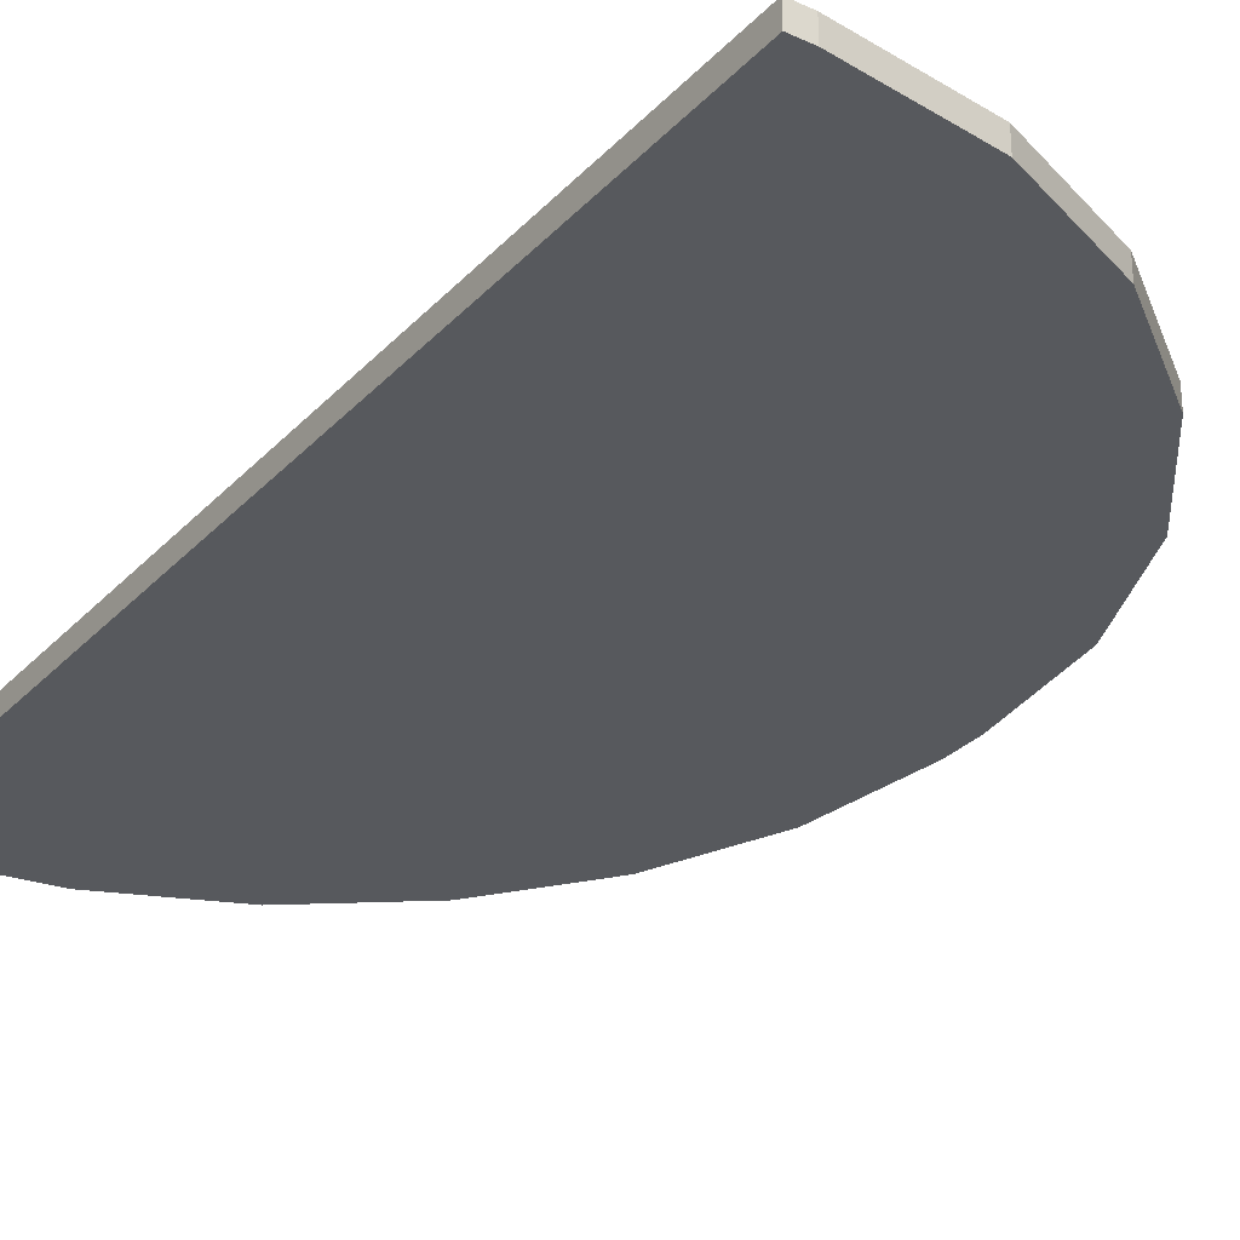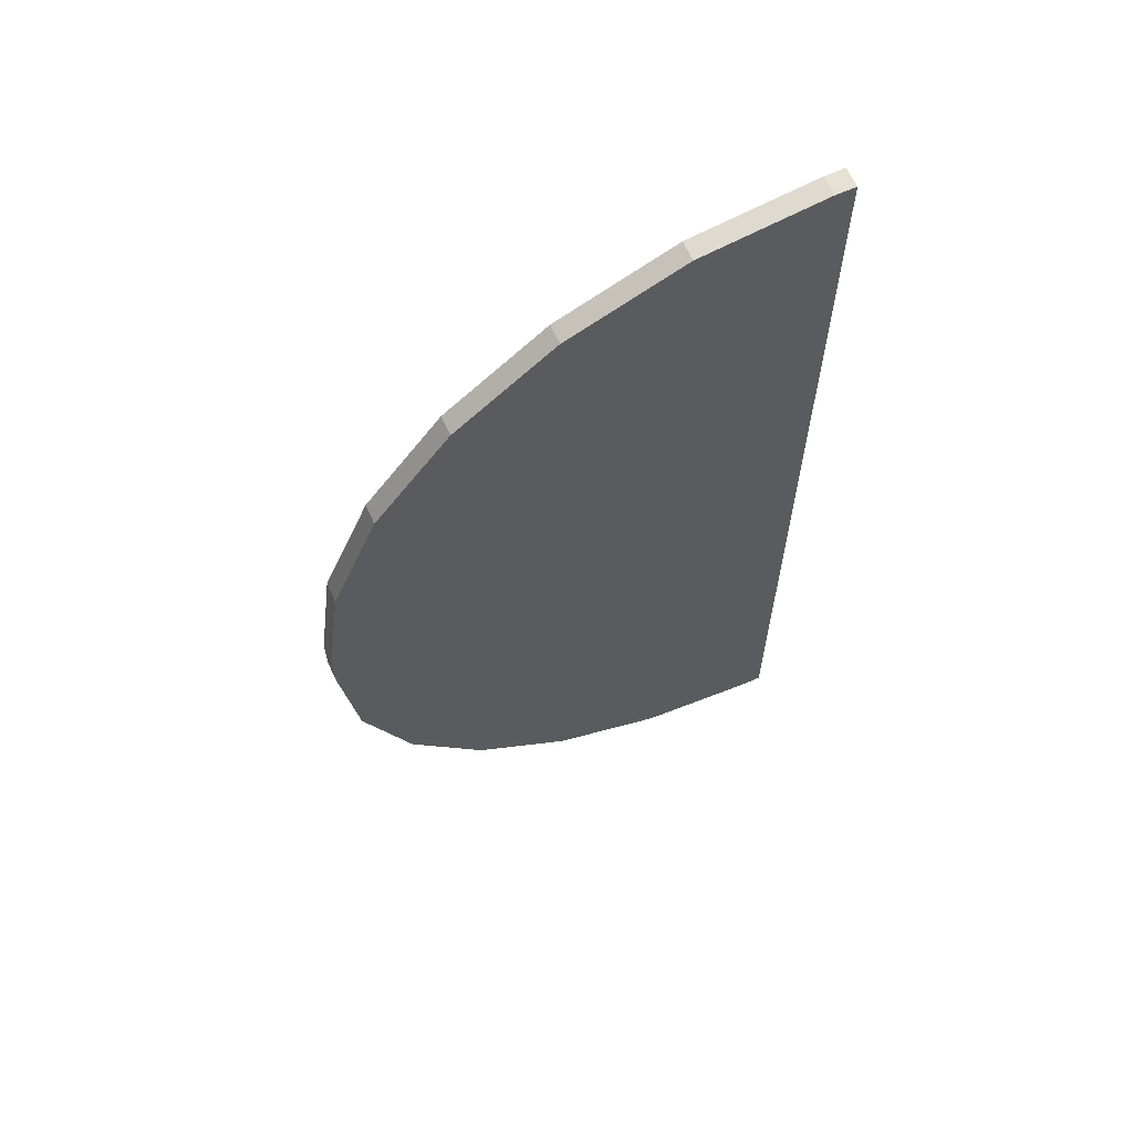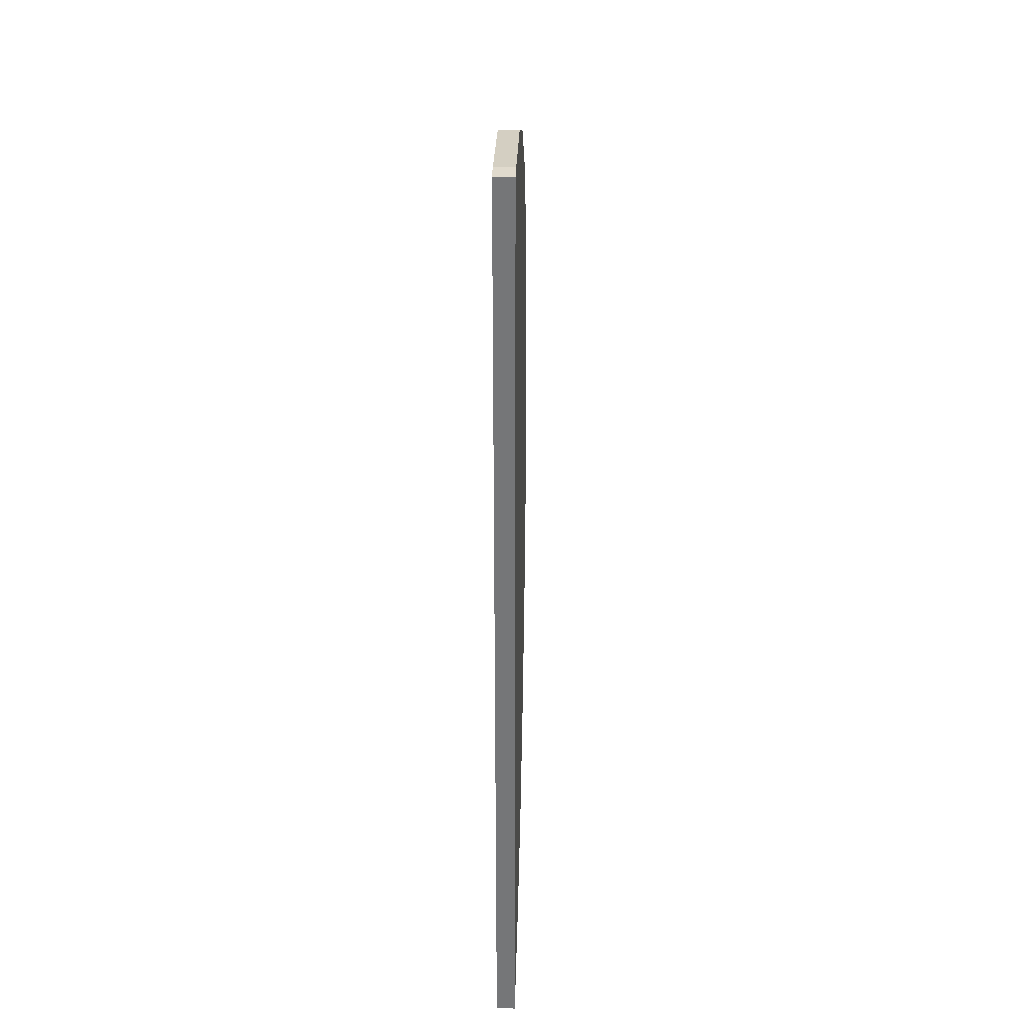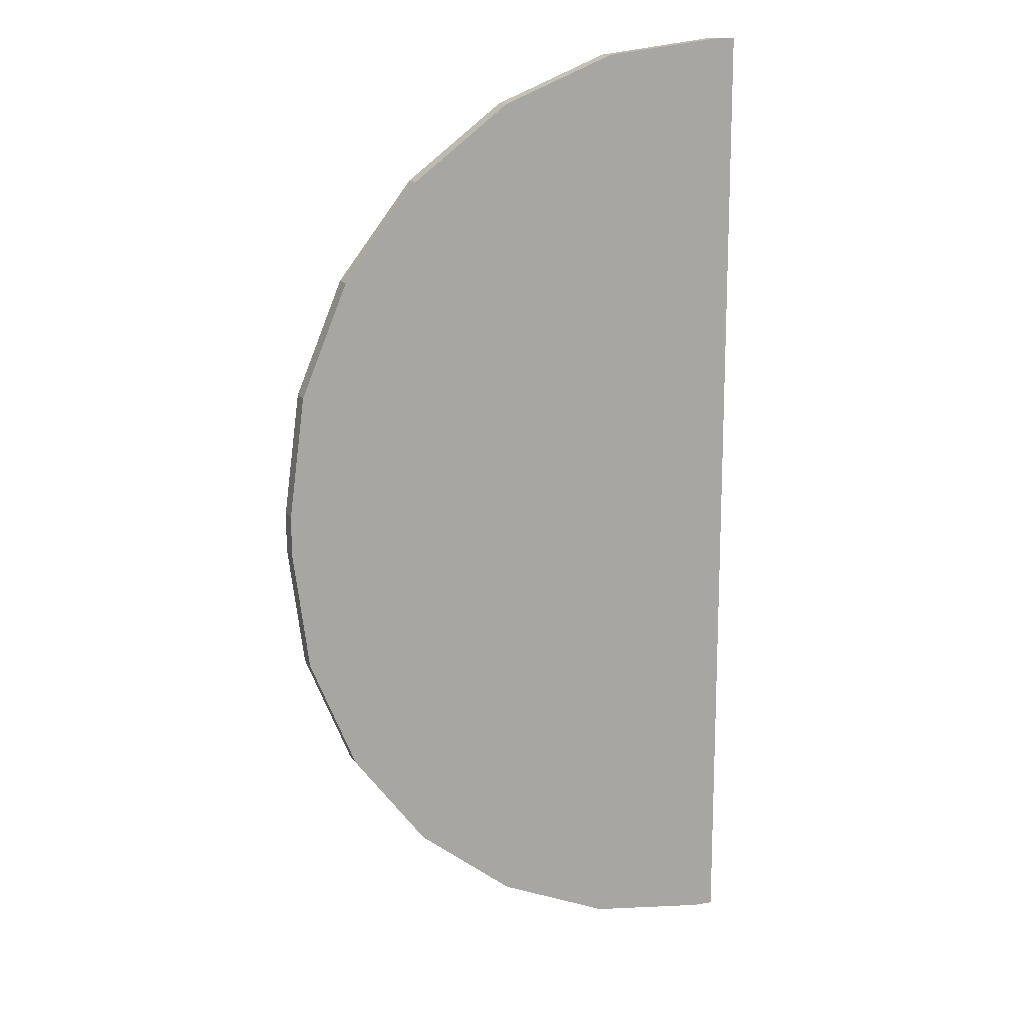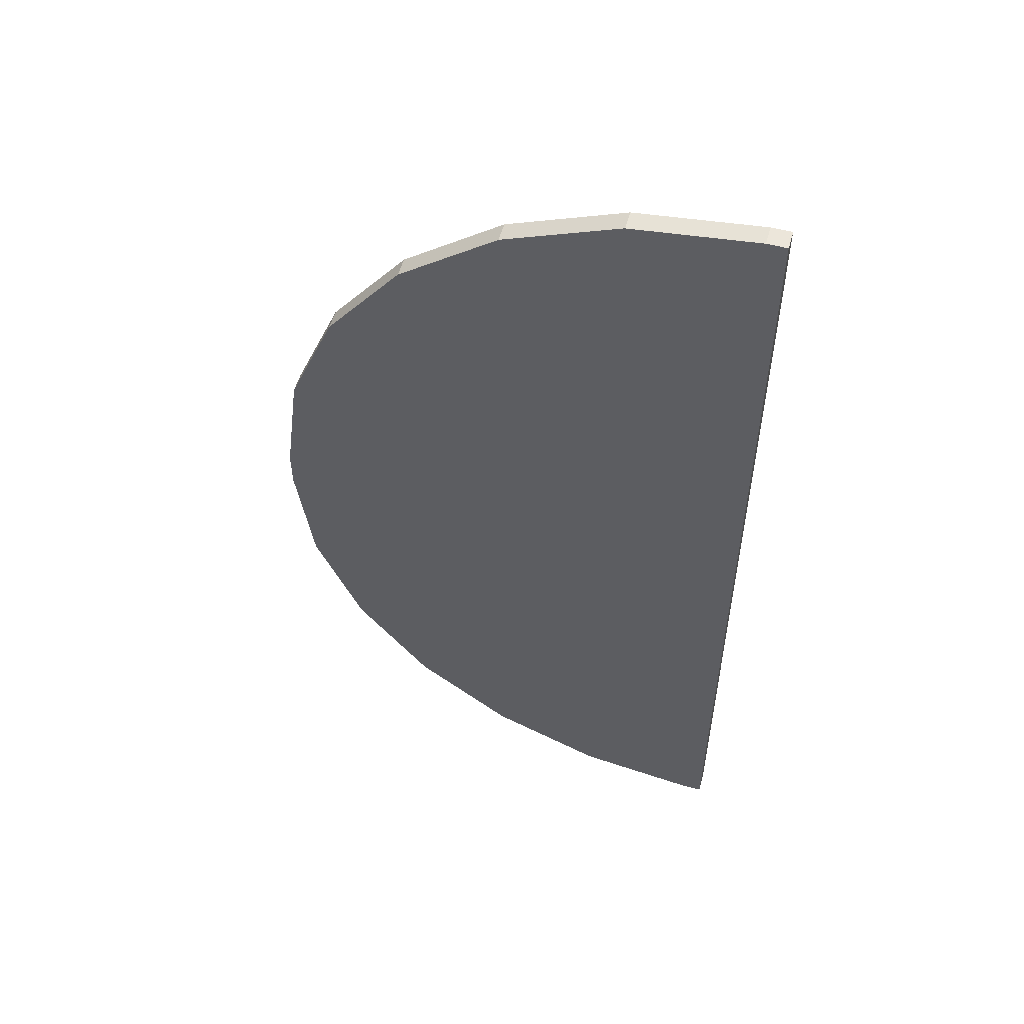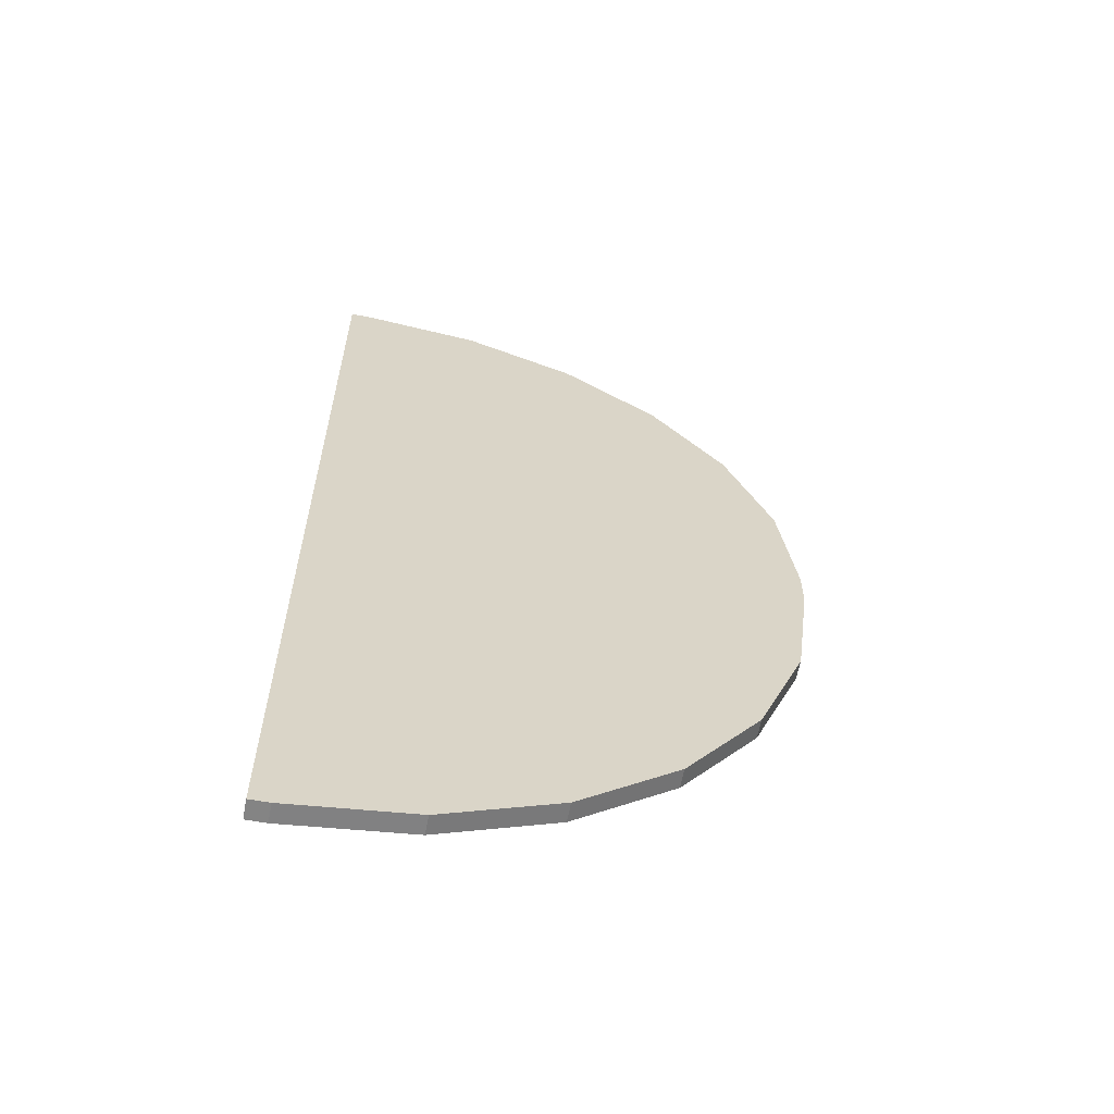
<metadata>
{"format":"obj","ext":"obj","renderer":"f3d","projection":"perspective","resolution":1024,"background":"white","views":[{"elev":-29.2,"azim":-34.0,"up":"+Y"},{"elev":64.1,"azim":155.7,"up":"+Z"},{"elev":33.0,"azim":-88.4,"up":"+Z"},{"elev":14.3,"azim":158.5,"up":"+Z"},{"elev":54.6,"azim":-164.3,"up":"+Z"},{"elev":-61.4,"azim":-10.8,"up":"+Z"}]}
</metadata>
<code>
g RightBG
v 0 4.657e-11 -0.0025
v 0 0.0001 -0.0025
v 0 0.0001 0.0025
v 0 4.657e-11 0.0025
v 0 0.0001 0.0025
v 0 0.0001 -0.0025
v 0.0001 0.0001 -0.0025
v 0.0007212 0.0001 -0.002418
v 0.0013 0.0001 -0.002178
v 0.001797 0.0001 -0.001797
v 0.002178 0.0001 -0.0013
v 0.002418 0.0001 -0.0007212
v 0.0025 0.0001 -0.0001
v 0.0025 0.0001 0.0001
v 0.002418 0.0001 0.0007212
v 0.002178 0.0001 0.0013
v 0.001797 0.0001 0.001797
v 0.0013 0.0001 0.002178
v 0.0007212 0.0001 0.002418
v 0.0001 0.0001 0.0025
v 0.0007212 3.313e-11 -0.002418
v 0.0001 4.47e-11 -0.0025
v 0 4.657e-11 -0.0025
v 0 4.657e-11 0.0025
v 0.0013 2.235e-11 -0.002178
v 0.001797 1.309e-11 -0.001797
v 0.002178 5.989e-12 -0.0013
v 0.002418 1.523e-12 -0.0007212
v 0.0025 0 -0.0001
v 0.0025 0 0.0001
v 0.002418 1.523e-12 0.0007212
v 0.002178 5.989e-12 0.0013
v 0.001797 1.309e-11 0.001797
v 0.0013 2.235e-11 0.002178
v 0.0007212 3.313e-11 0.002418
v 0.0001 4.47e-11 0.0025
v 0 0.0001 -0.0025
v 0 4.657e-11 -0.0025
v 0.0001 4.47e-11 -0.0025
v 0.0001 0.0001 -0.0025
v 0.0001 0.0001 0.0025
v 0.0007212 0.0001 0.002418
v 0.0007212 3.313e-11 0.002418
v 0.0001 4.47e-11 0.0025
v 0.0007212 0.0001 0.002418
v 0.0013 0.0001 0.002178
v 0.0013 2.235e-11 0.002178
v 0.0007212 3.313e-11 0.002418
v 0.0013 0.0001 0.002178
v 0.001797 0.0001 0.001797
v 0.001797 1.309e-11 0.001797
v 0.0013 2.235e-11 0.002178
v 0.001797 0.0001 0.001797
v 0.002178 0.0001 0.0013
v 0.002178 5.989e-12 0.0013
v 0.001797 1.309e-11 0.001797
v 0.002178 0.0001 0.0013
v 0.002418 0.0001 0.0007212
v 0.002418 1.523e-12 0.0007212
v 0.002178 5.989e-12 0.0013
v 0.002418 0.0001 0.0007212
v 0.0025 0.0001 0.0001
v 0.0025 0 0.0001
v 0.002418 1.523e-12 0.0007212
v 0.0001 0.0001 0.0025
v 0.0001 4.47e-11 0.0025
v 0 4.657e-11 0.0025
v 0 0.0001 0.0025
v 0.0001 4.47e-11 -0.0025
v 0.0007212 3.313e-11 -0.002418
v 0.0007212 0.0001 -0.002418
v 0.0001 0.0001 -0.0025
v 0.0007212 3.313e-11 -0.002418
v 0.0013 2.235e-11 -0.002178
v 0.0013 0.0001 -0.002178
v 0.0007212 0.0001 -0.002418
v 0.0013 2.235e-11 -0.002178
v 0.001797 1.309e-11 -0.001797
v 0.001797 0.0001 -0.001797
v 0.0013 0.0001 -0.002178
v 0.001797 1.309e-11 -0.001797
v 0.002178 5.989e-12 -0.0013
v 0.002178 0.0001 -0.0013
v 0.001797 0.0001 -0.001797
v 0.002178 5.989e-12 -0.0013
v 0.002418 1.523e-12 -0.0007212
v 0.002418 0.0001 -0.0007212
v 0.002178 0.0001 -0.0013
v 0.002418 1.523e-12 -0.0007212
v 0.0025 0 -0.0001
v 0.0025 0.0001 -0.0001
v 0.002418 0.0001 -0.0007212
v 0.0025 0.0001 -0.0001
v 0.0025 0 -0.0001
v 0.0025 0 0.0001
v 0.0025 0.0001 0.0001
g RightBG_0
f 3 2 1
f 4 3 1
f 7 6 5
f 5 8 7
f 5 9 8
f 5 10 9
f 5 11 10
f 5 12 11
f 5 13 12
f 5 14 13
f 5 15 14
f 5 16 15
f 5 17 16
f 5 18 17
f 5 19 18
f 5 20 19
f 23 22 21
f 21 24 23
f 21 25 24
f 25 26 24
f 26 27 24
f 27 28 24
f 28 29 24
f 29 30 24
f 30 31 24
f 31 32 24
f 32 33 24
f 33 34 24
f 34 35 24
f 35 36 24
f 39 38 37
f 40 39 37
f 43 42 41
f 44 43 41
f 47 46 45
f 48 47 45
f 51 50 49
f 52 51 49
f 55 54 53
f 56 55 53
f 59 58 57
f 60 59 57
f 63 62 61
f 64 63 61
f 67 66 65
f 68 67 65
f 71 70 69
f 72 71 69
f 75 74 73
f 76 75 73
f 79 78 77
f 80 79 77
f 83 82 81
f 84 83 81
f 87 86 85
f 88 87 85
f 91 90 89
f 92 91 89
f 95 94 93
f 96 95 93

</code>
